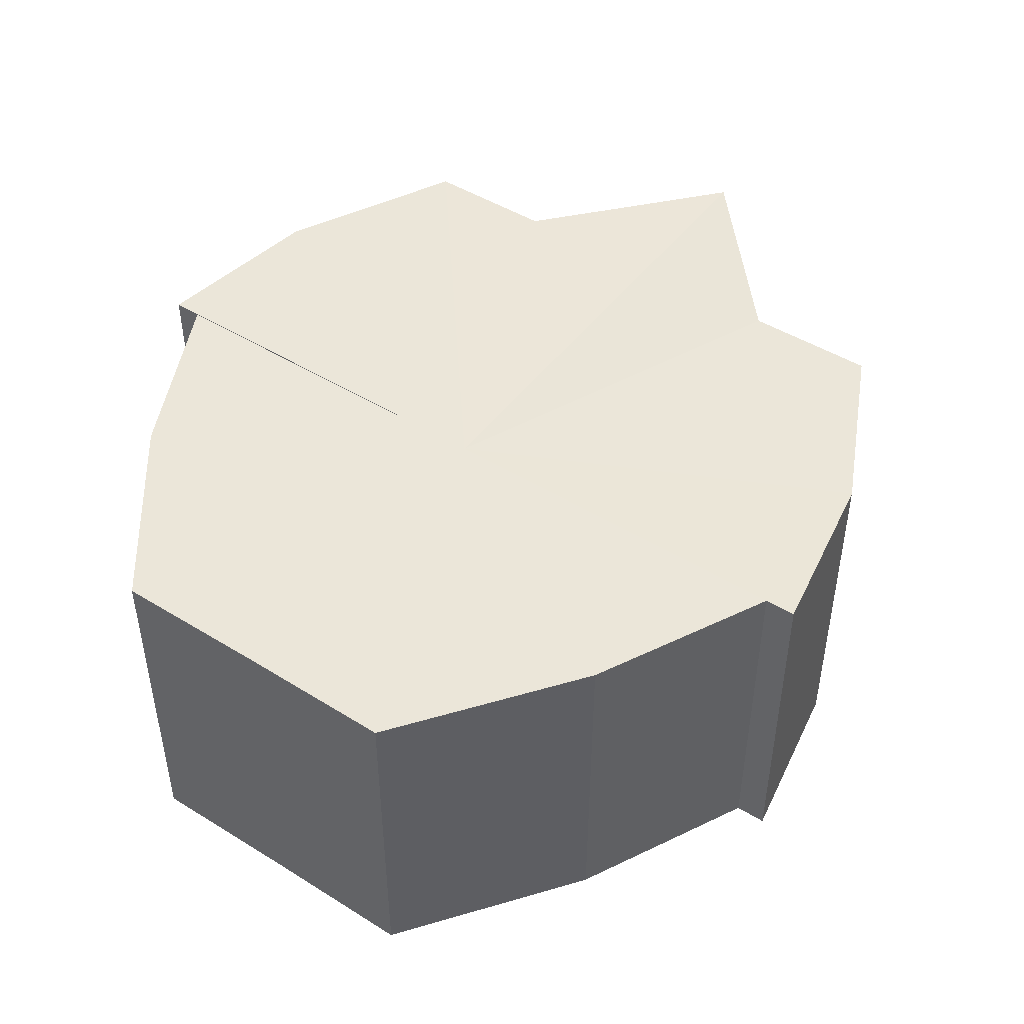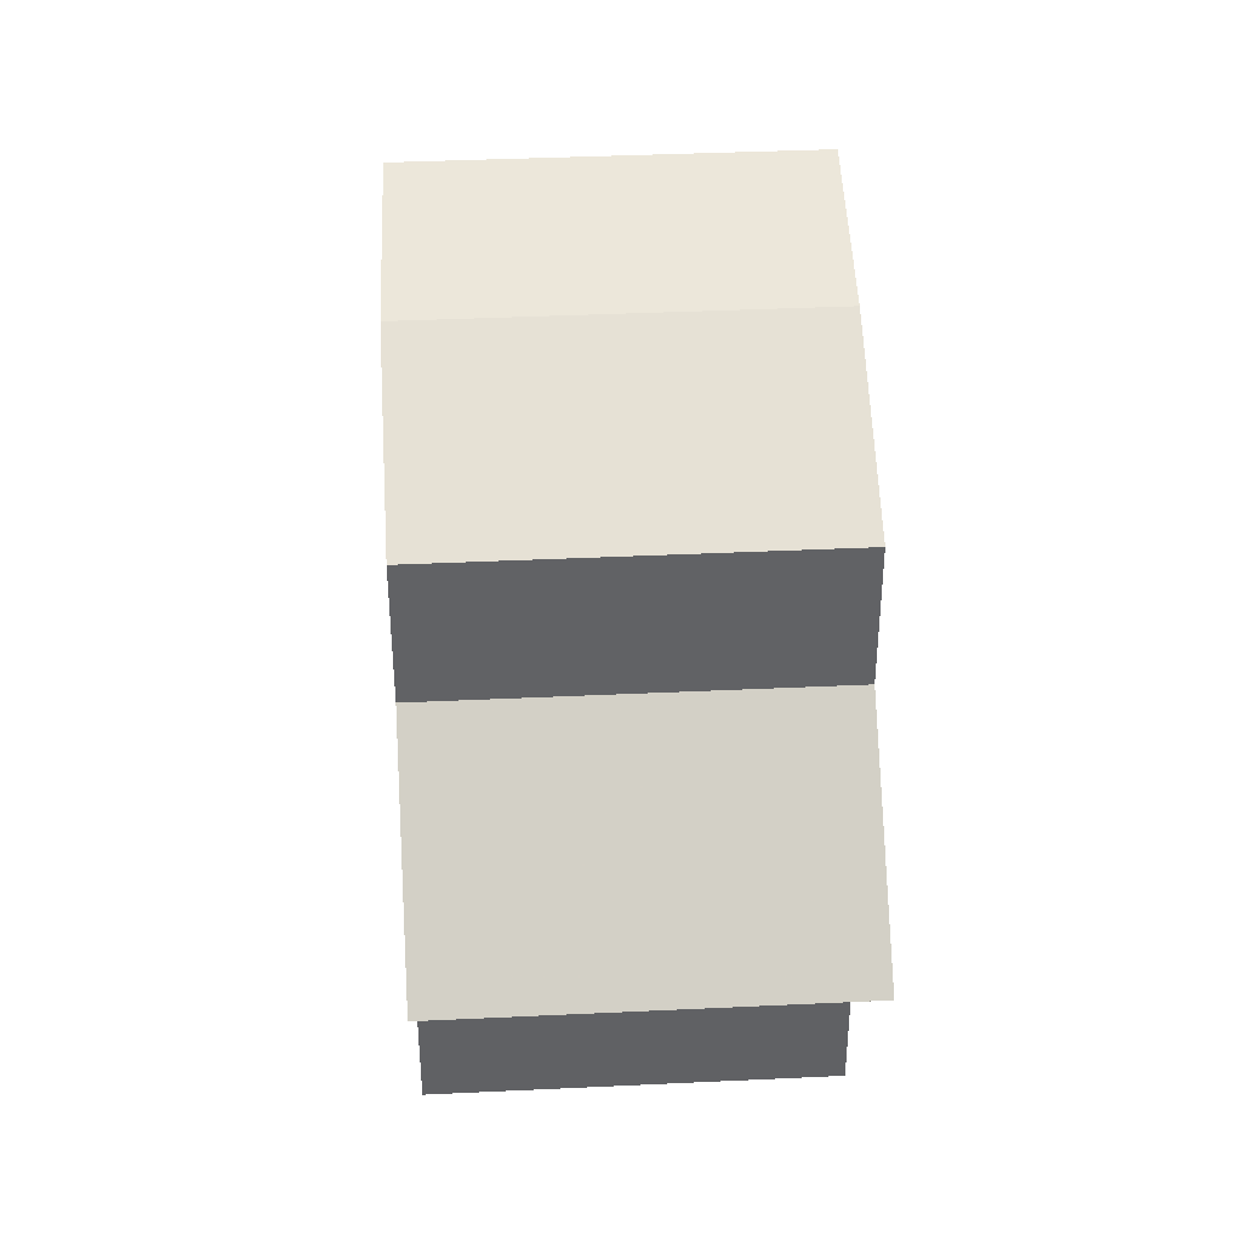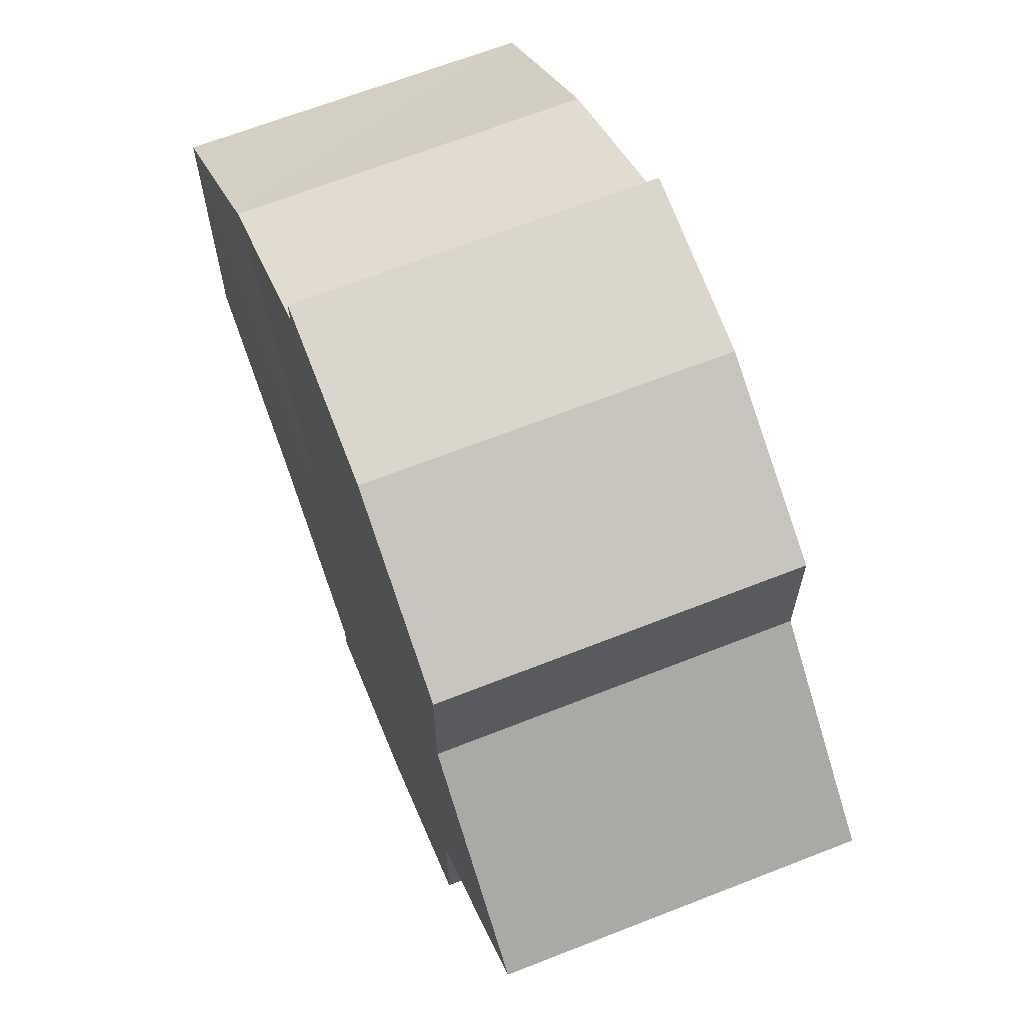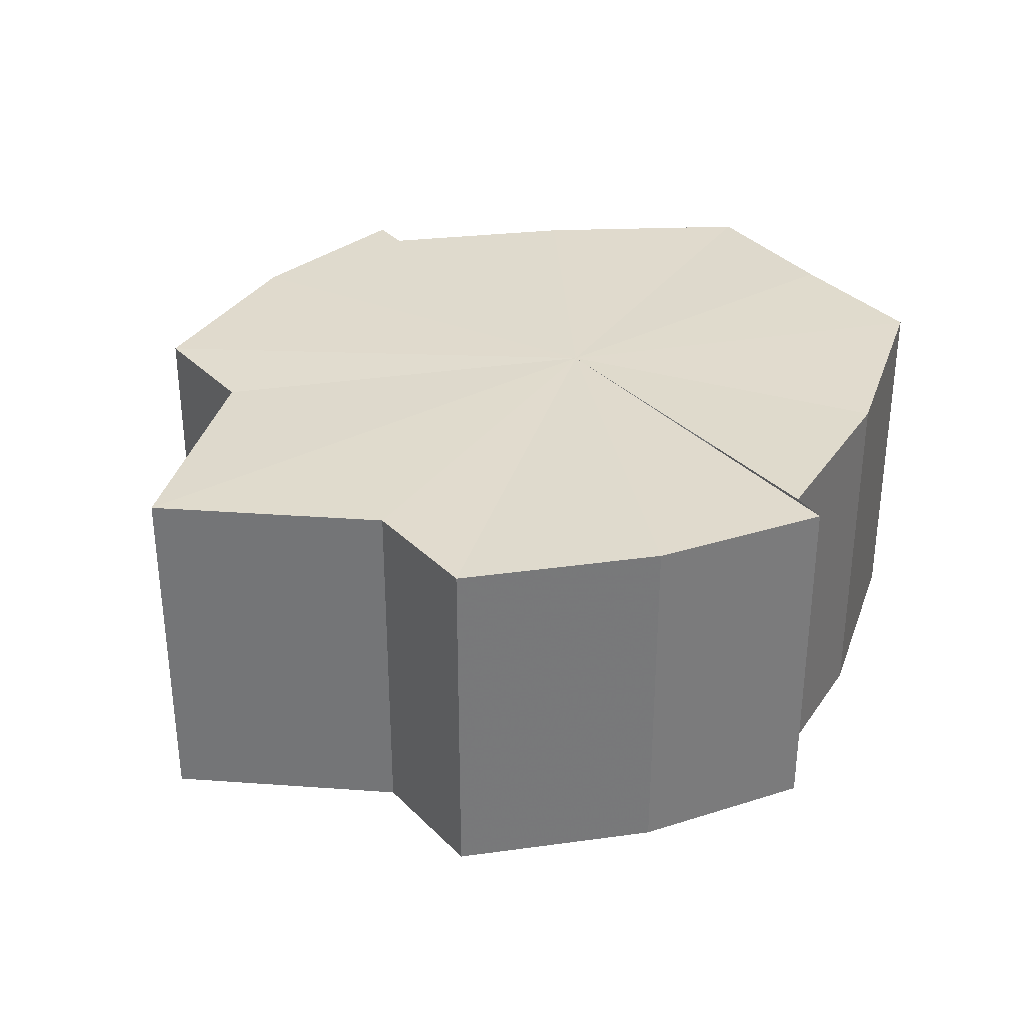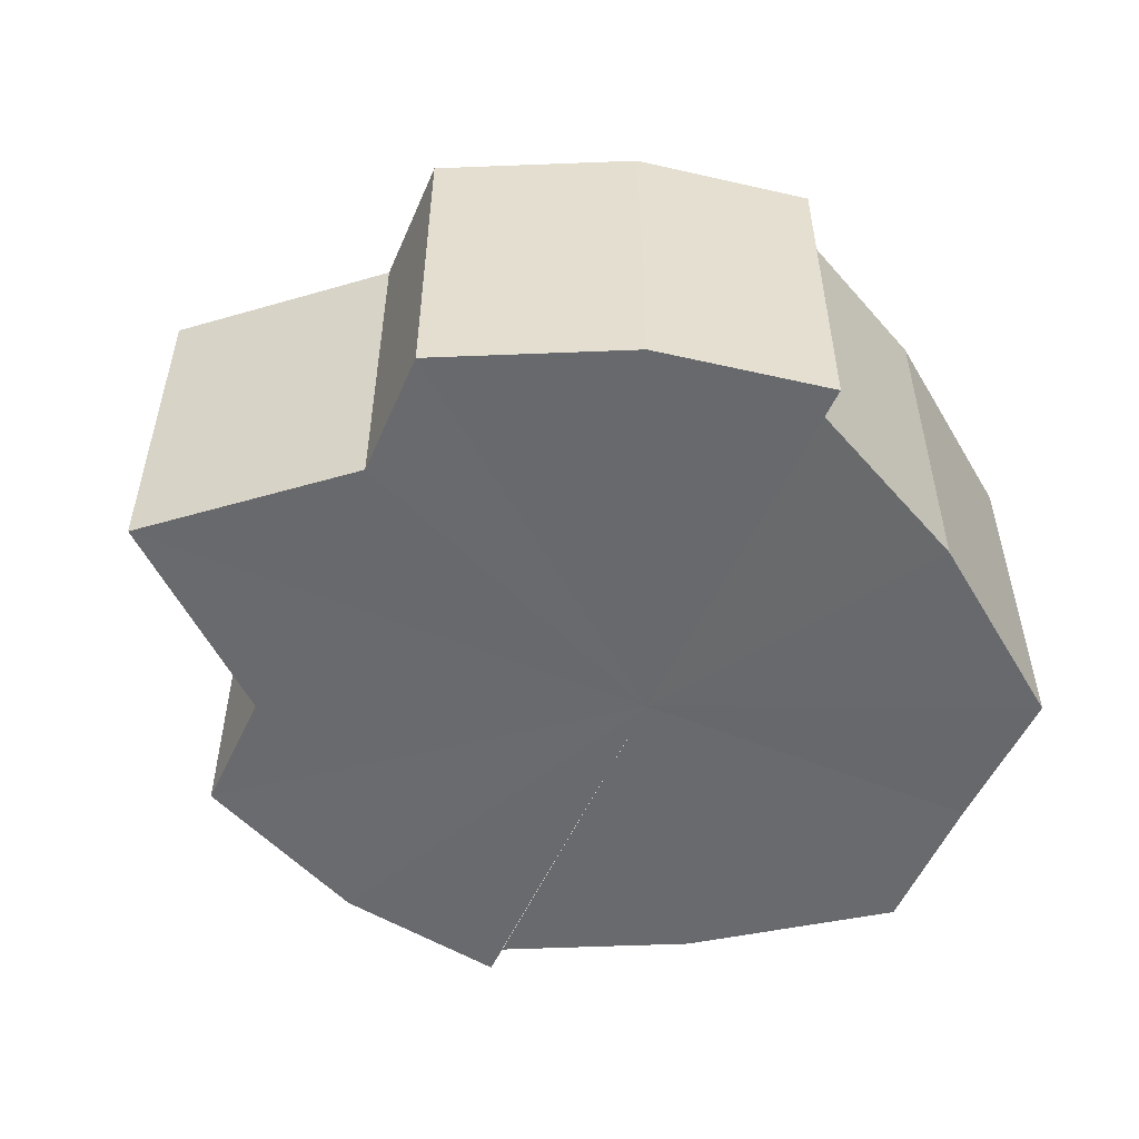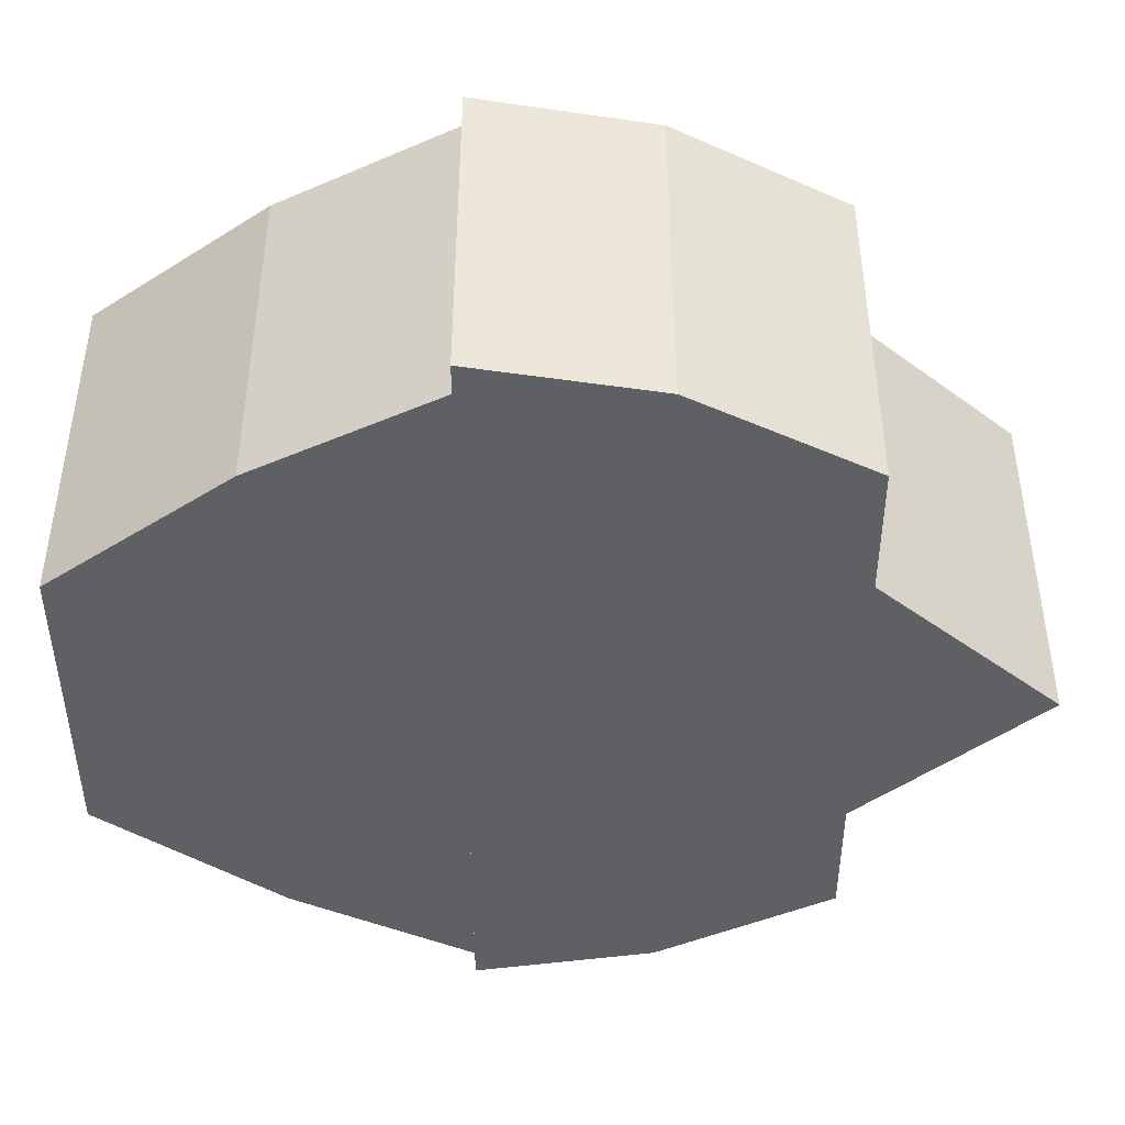
<metadata>
{"format":"obj","ext":"obj","renderer":"f3d","projection":"perspective","resolution":1024,"background":"white","views":[{"elev":47.0,"azim":125.0,"up":"+Y"},{"elev":39.8,"azim":-93.5,"up":"+Z"},{"elev":65.2,"azim":-111.6,"up":"+Z"},{"elev":32.9,"azim":-35.5,"up":"+Y"},{"elev":-52.9,"azim":-23.7,"up":"+Y"},{"elev":45.7,"azim":179.9,"up":"+Z"}]}
</metadata>
<code>
o 3683
v 2247 1880 7.822
v 2247 1880 7.824
v 2247 1880 7.822
v 2247 1880 7.829
v 2247 1880 7.824
v 2247 1880 7.824
v 2247 1880 7.824
v 2247 1880 7.836
v 2247 1880 7.829
v 2247 1880 7.845
v 2247 1880 7.836
v 2247 1880 7.829
v 2247 1880 7.829
v 2247 1880 7.836
v 2247 1880 7.836
v 2247 1880 7.845
v 2247 1880 7.845
v 2247 1880 7.845
v 2247 1880 7.836
v 2247 1880 7.854
v 2247 1880 7.829
v 2247 1880 7.861
v 2247 1880 7.824
v 2247 1880 7.866
v 2247 1880 7.822
v 2247 1880 7.868
v 2247 1880 7.866
v 2247 1880 7.868
v 2247 1880 7.861
v 2247 1880 7.866
v 2247 1880 7.854
v 2247 1880 7.861
v 2247 1880 7.845
v 2247 1880 7.854
v 2247 1880 7.845
v 2247 1880 7.854
v 2247 1880 7.861
v 2247 1880 7.854
v 2247 1880 7.866
v 2247 1880 7.861
v 2247 1880 7.868
v 2247 1880 7.866
v 2247 1880 7.861
v 2247 1880 7.866
v 2247 1880 7.854
v 2247 1880 7.845
v 2247 1880 7.836
v 2247 1880 7.829
v 2247 1880 7.824
v 2247 1880 7.868
v 2247 1880 7.866
v 2247 1880 7.868
v 2247 1880 7.868
v 2247 1880 7.866
v 2247 1880 7.866
v 2247 1880 7.861
v 2247 1880 7.854
v 2247 1880 7.861
v 2247 1880 7.845
v 2247 1880 7.854
v 2247 1880 7.836
v 2247 1880 7.845
v 2247 1880 7.829
v 2247 1880 7.836
v 2247 1880 7.824
v 2247 1880 7.829
v 2247 1880 7.866
v 2247 1880 7.861
v 2247 1880 7.861
v 2247 1880 7.854
v 2247 1880 7.854
v 2247 1880 7.845
v 2247 1880 7.845
v 2247 1880 7.836
v 2247 1880 7.836
v 2247 1880 7.829
v 2247 1880 7.829
v 2247 1880 7.824
v 2247 1880 7.824
v 2247 1880 7.822
v 2247 1880 7.824
v 2247 1880 7.822
v 2247 1880 7.845
v 2247 1880 7.824
v 2247 1880 7.829
v 2247 1880 7.836
v 2247 1880 7.845
v 2247 1880 7.854
v 2247 1880 7.861
v 2247 1880 7.866
v 2247 1880 7.868
v 2247 1880 7.829
v 2247 1880 7.824
v 2247 1880 7.836
v 2247 1880 7.845
v 2247 1880 7.854
v 2247 1880 7.861
v 2247 1880 7.866
f 1 2 3
f 2 4 5
f 3 6 7
f 4 8 9
f 8 10 11
f 7 12 13
f 13 14 15
f 15 16 17
f 18 16 19
f 18 20 16
f 18 19 21
f 18 22 20
f 18 21 23
f 18 24 22
f 18 23 25
f 18 26 24
f 27 26 28
f 29 30 27
f 31 32 29
f 33 34 31
f 35 36 33
f 36 37 38
f 37 39 40
f 39 41 42
f 18 43 44
f 18 45 43
f 18 46 45
f 18 47 46
f 18 48 47
f 18 49 48
f 50 51 52
f 53 51 54
f 55 56 54
f 56 57 58
f 57 59 60
f 59 61 62
f 61 63 64
f 63 65 66
f 67 68 69
f 69 70 71
f 71 72 73
f 73 74 75
f 75 76 77
f 77 78 79
f 78 80 81
f 81 25 82
f 83 82 84
f 83 84 85
f 83 85 86
f 83 86 87
f 83 87 88
f 83 88 89
f 83 89 90
f 83 90 91
f 83 92 93
f 83 94 92
f 83 95 94
f 83 96 95
f 83 97 96
f 83 98 97

</code>
